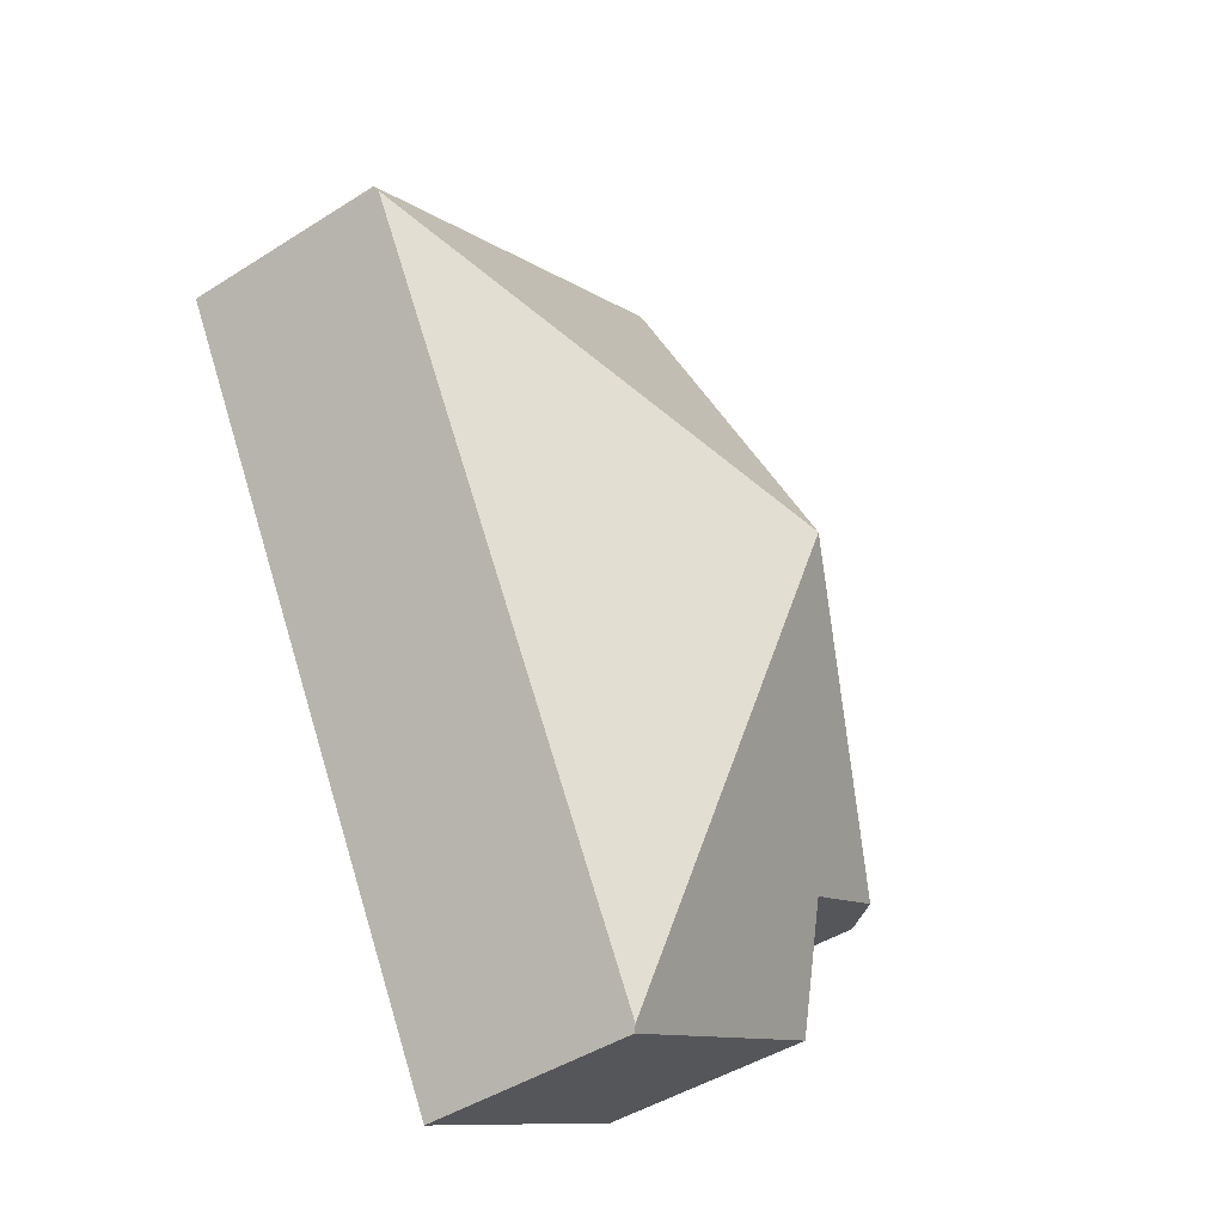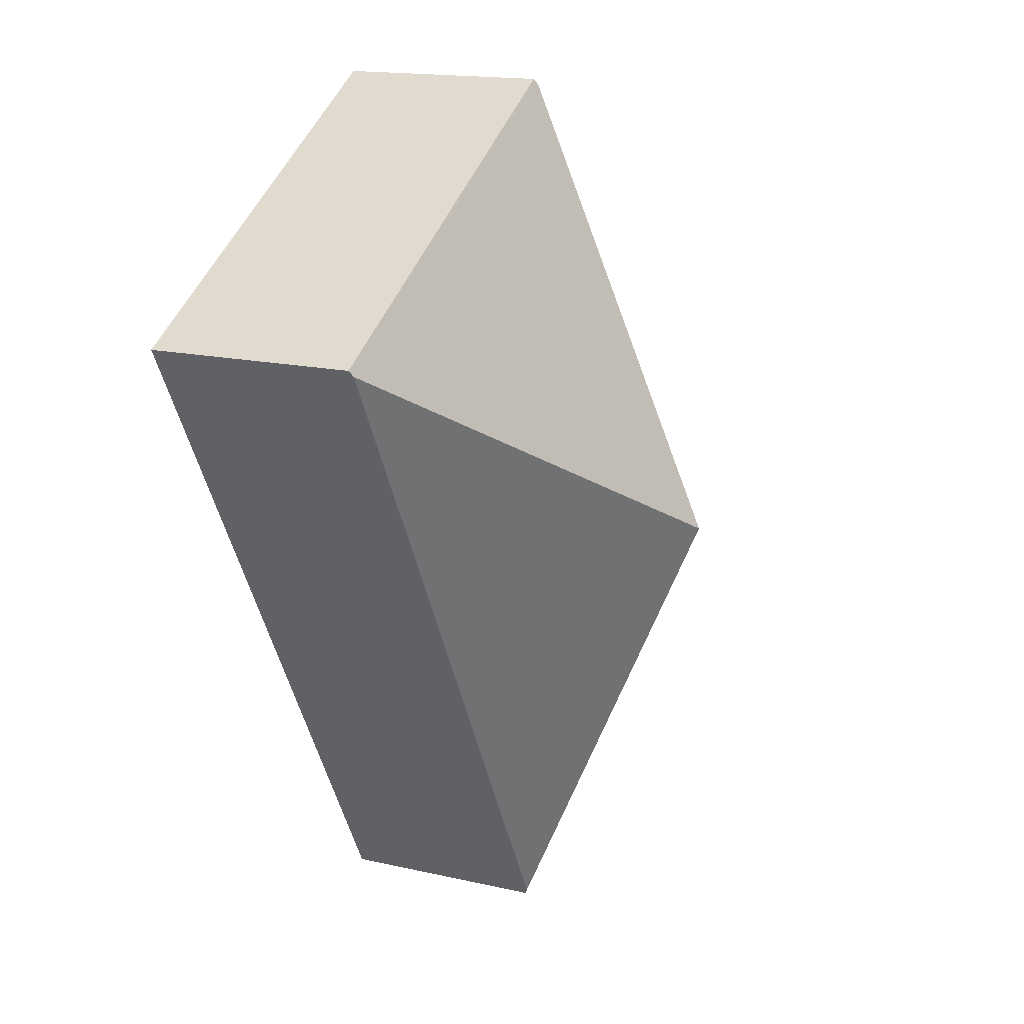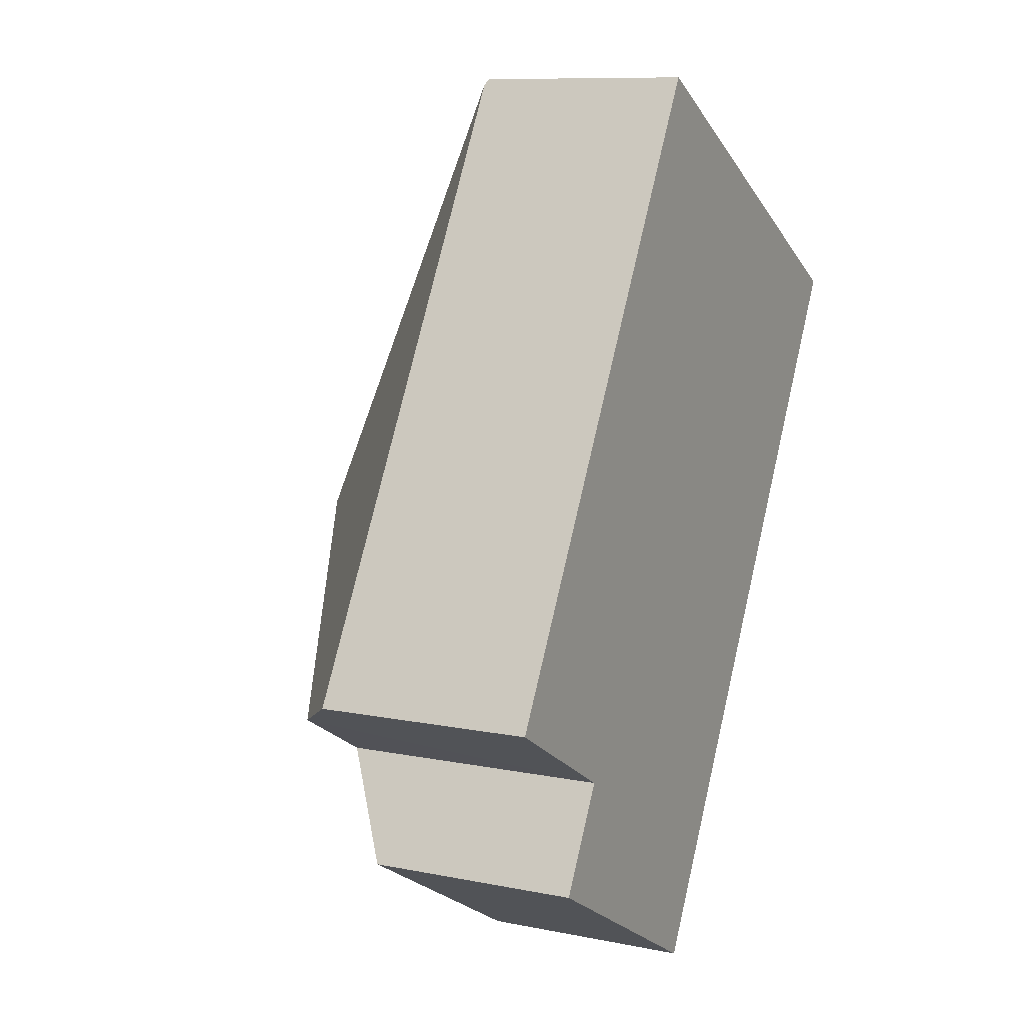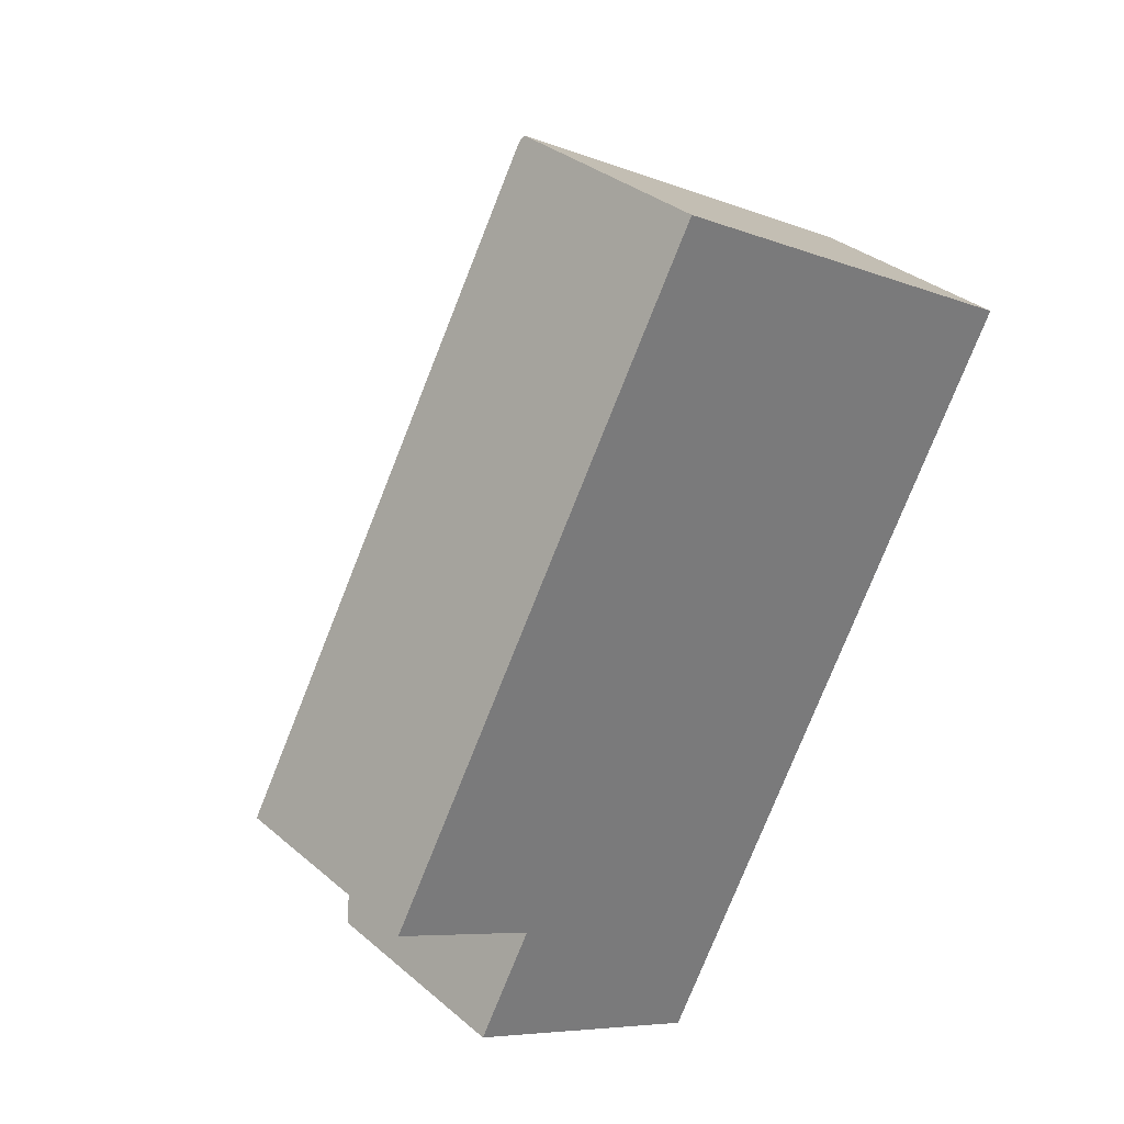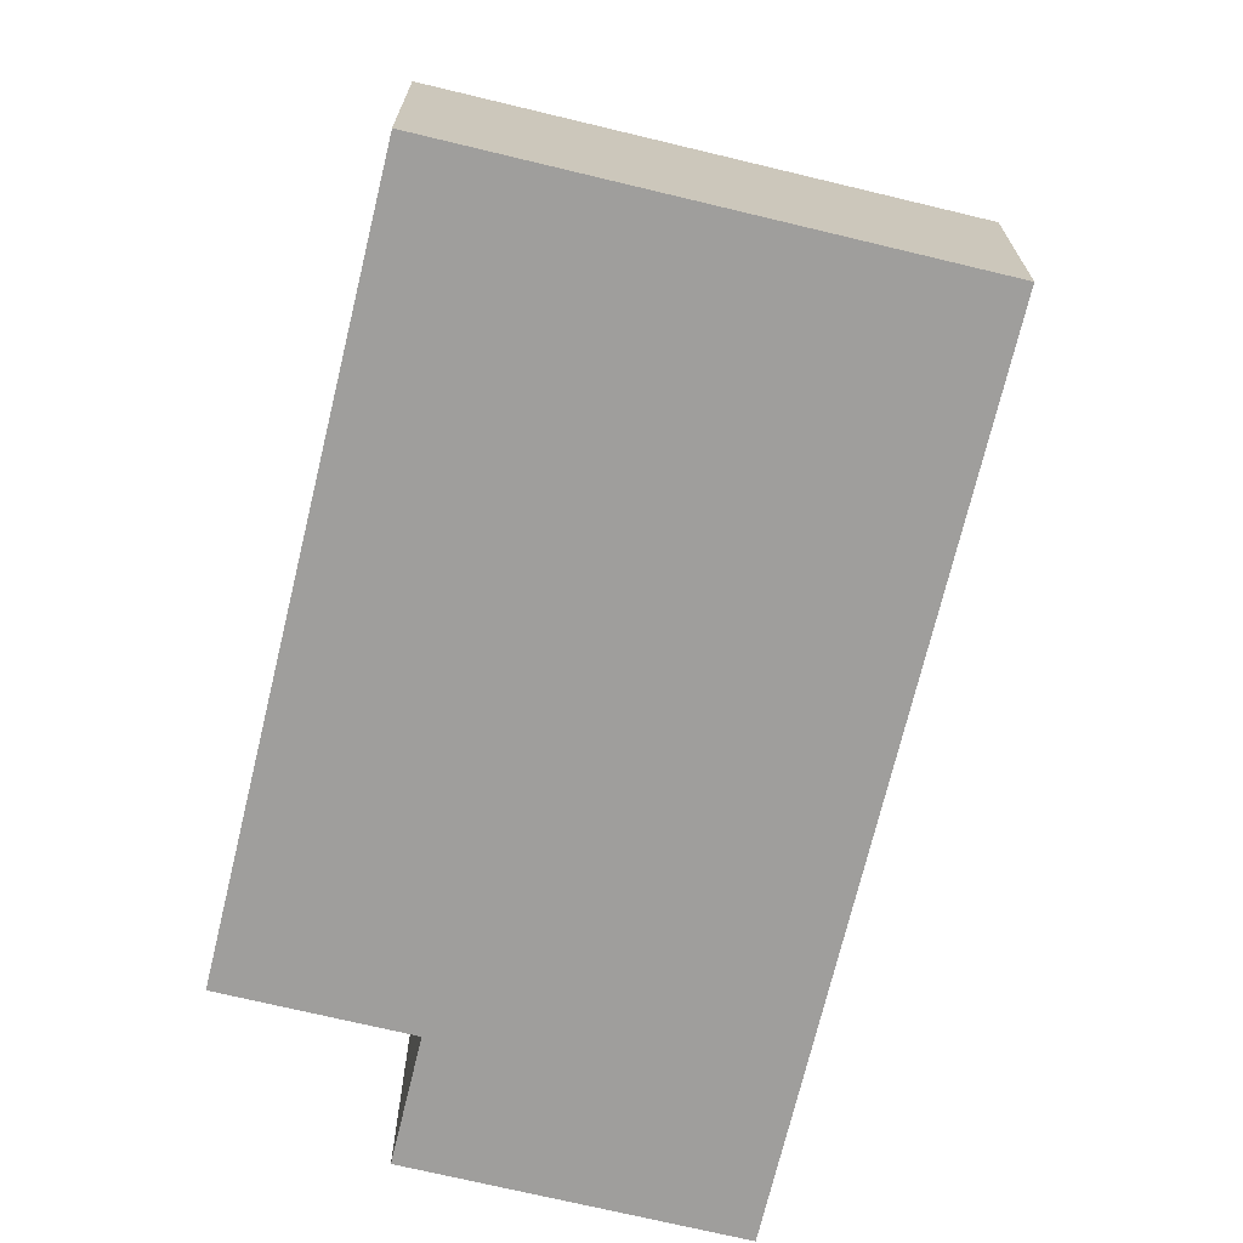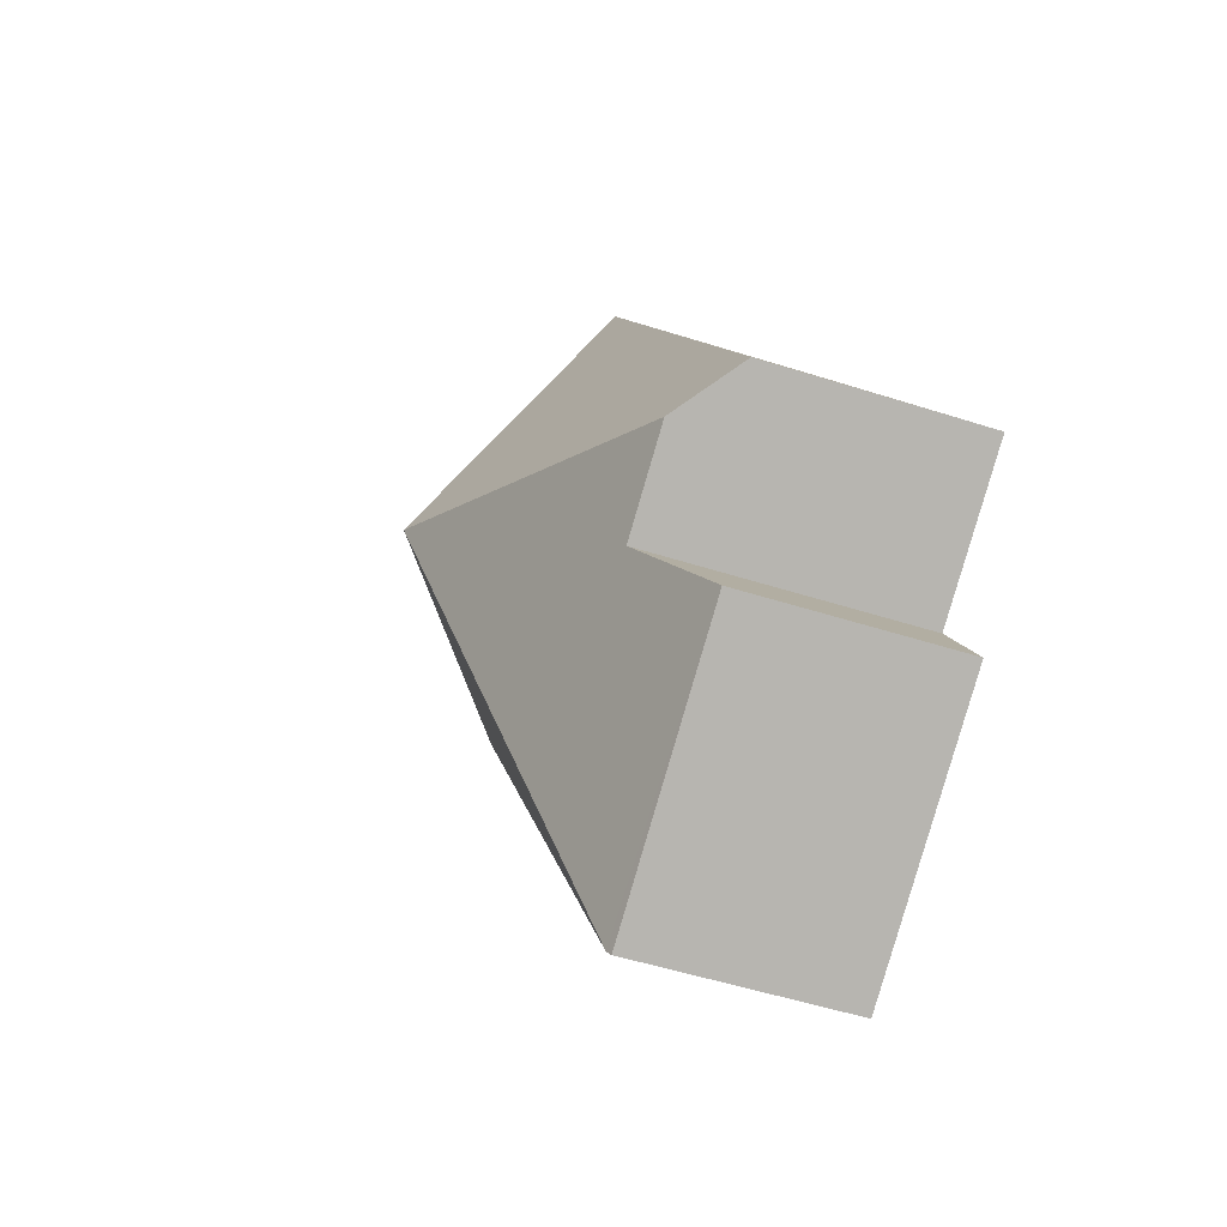
<metadata>
{"format":"obj","ext":"obj","renderer":"f3d","projection":"perspective","resolution":1024,"background":"white","views":[{"elev":-45.2,"azim":126.3,"up":"+Z"},{"elev":16.4,"azim":115.0,"up":"+Z"},{"elev":9.9,"azim":-62.5,"up":"+Z"},{"elev":33.4,"azim":-40.9,"up":"+Z"},{"elev":-71.1,"azim":15.7,"up":"+Y"},{"elev":-53.0,"azim":-108.8,"up":"+Z"}]}
</metadata>
<code>
v  3.373 4.059 1.324
v  0 2.143 1.312e-16
v  3.254 2.143 5.814
v  0.548 2.667 -0.307
v  7.295 2.109 3.629
v  3.287 2.109 5.873
v  7.262 2.143 3.57
v  3.493 2.143 -3.164
v  0.913 2.109 -1.799
v  3.459 2.109 -3.224
v  1.462 2.667 -0.818
v  3.459 1.974e-16 -3.224
v  0.913 1.102e-16 -1.799
v  1.462 5.009e-17 -0.818
v  0 0 0
v  0.548 1.88e-17 -0.307
v  3.254 -3.56e-16 5.814
v  3.287 -3.596e-16 5.873
v  7.295 -2.222e-16 3.629
v  7.262 -2.186e-16 3.57
v  3.493 1.937e-16 -3.164
g defaultobject
f 1 2 3
f 2 1 4
f 5 3 6
f 3 5 1
f 1 5 7
f 7 8 1
f 9 8 10
f 8 9 1
f 1 9 11
f 1 11 4
f 12 9 10
f 9 12 13
f 14 4 11
f 4 14 2
f 2 14 15
f 15 14 16
f 9 14 11
f 14 9 13
f 15 3 2
f 3 15 17
f 3 17 6
f 6 17 18
f 18 5 6
f 5 18 19
f 19 7 5
f 7 19 8
f 8 19 20
f 8 20 21
f 8 21 10
f 10 21 12
f 17 19 18
f 19 17 15
f 19 15 20
f 20 15 14
f 20 14 21
f 14 15 16
f 21 14 13
f 21 13 12

</code>
